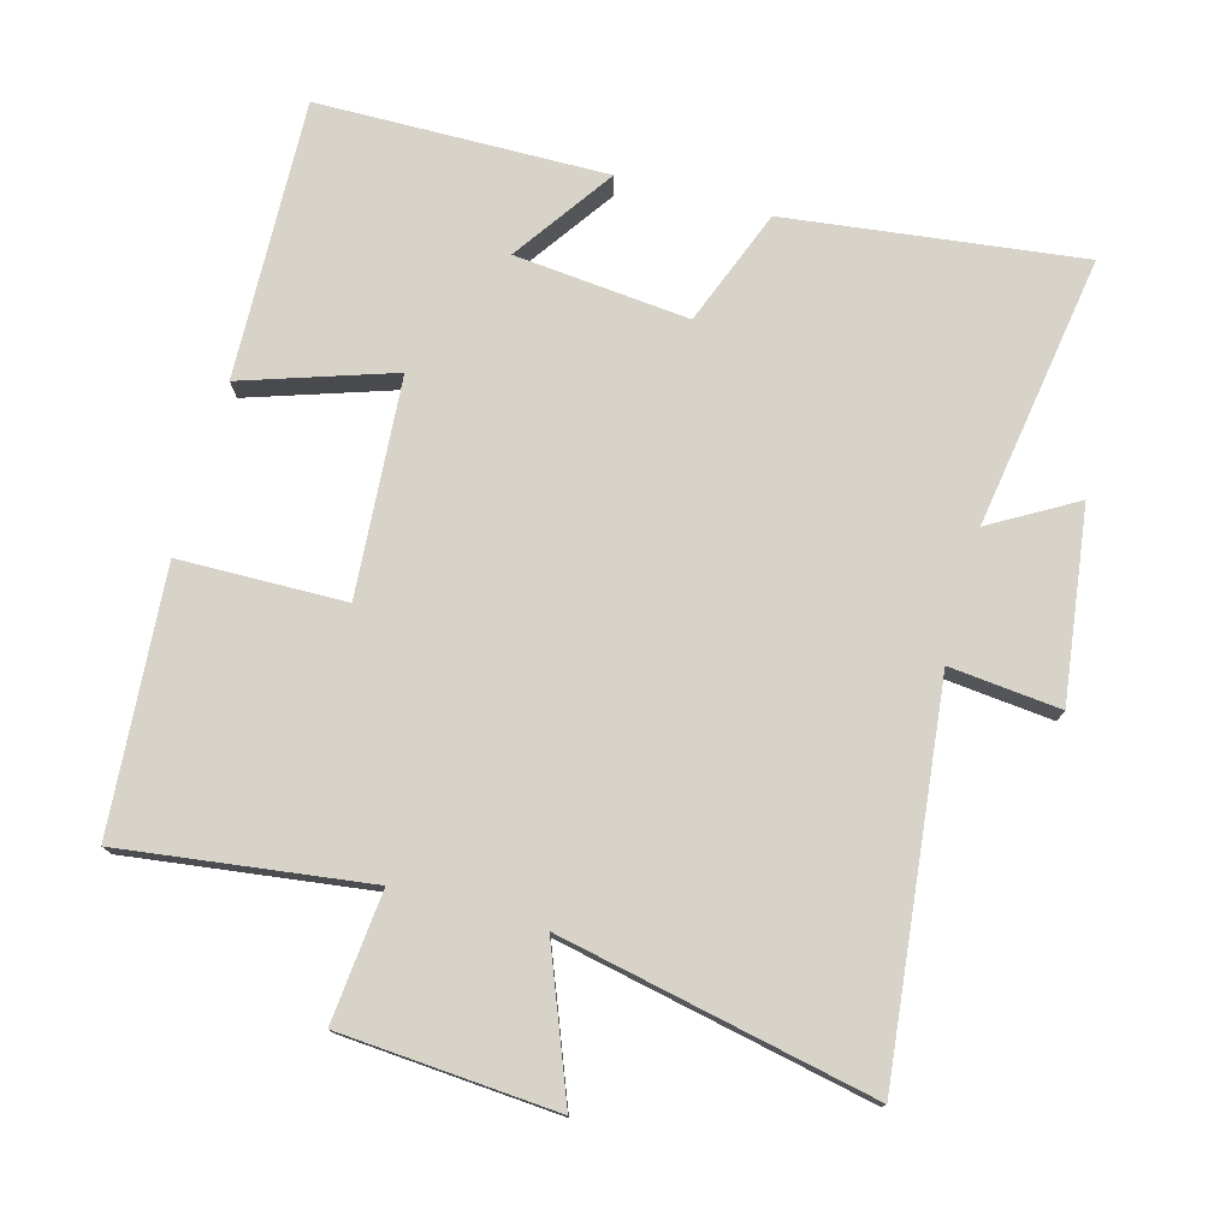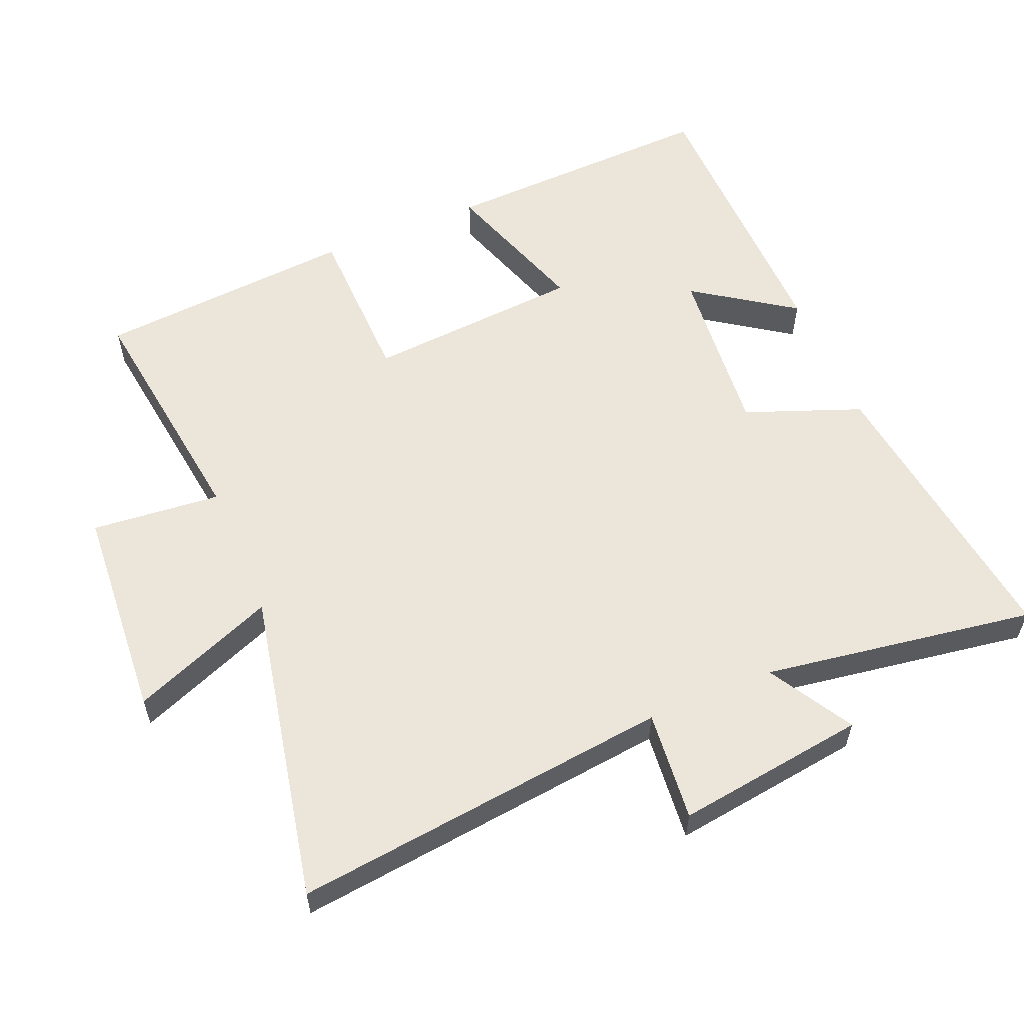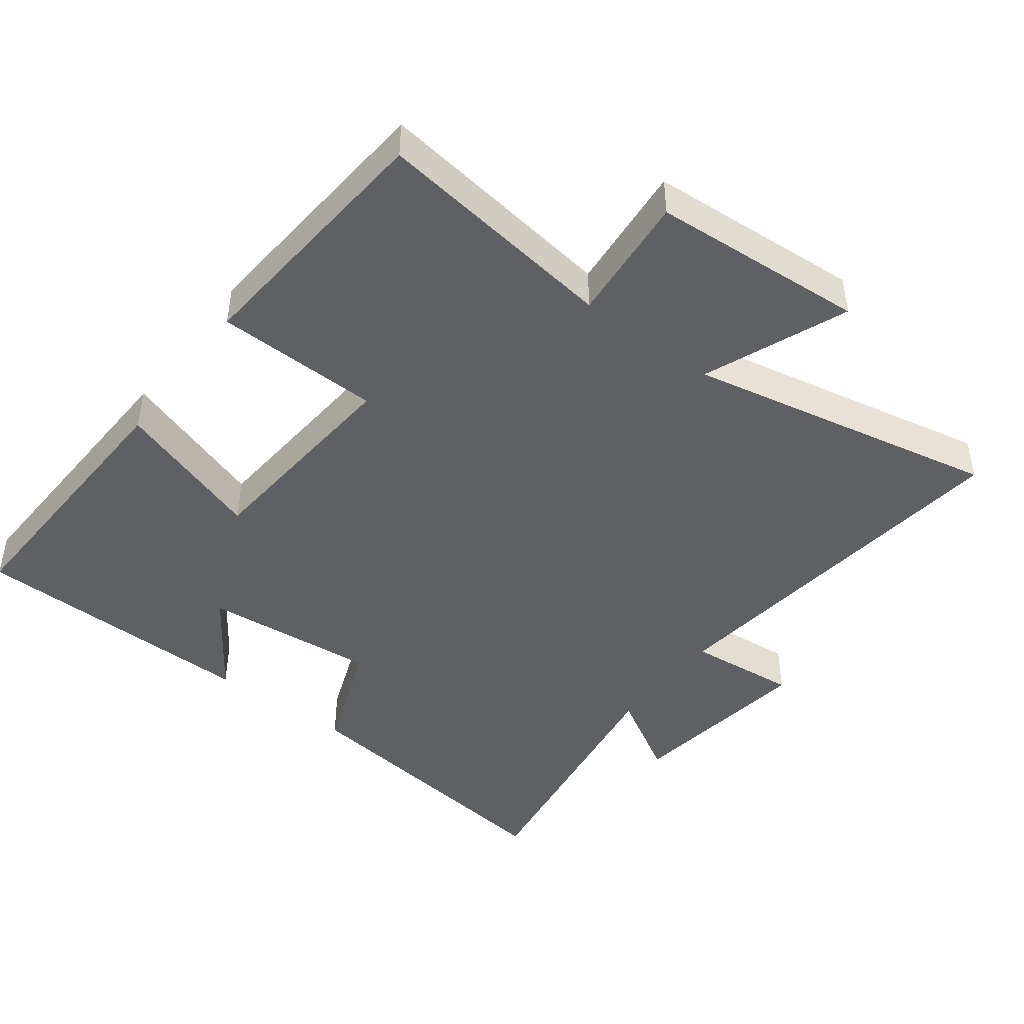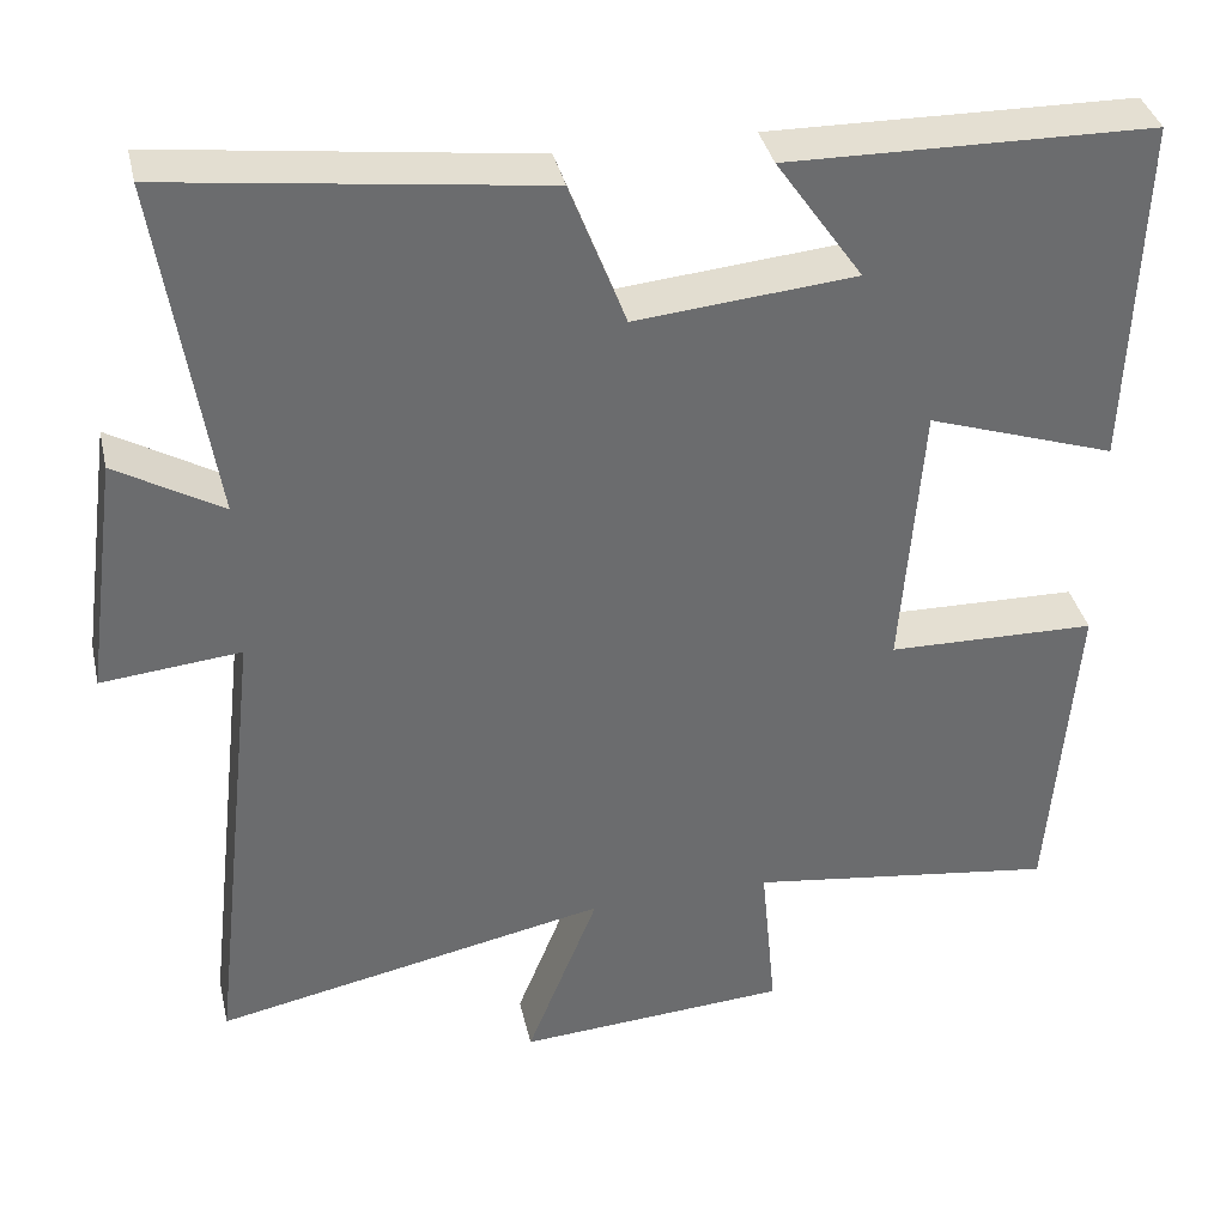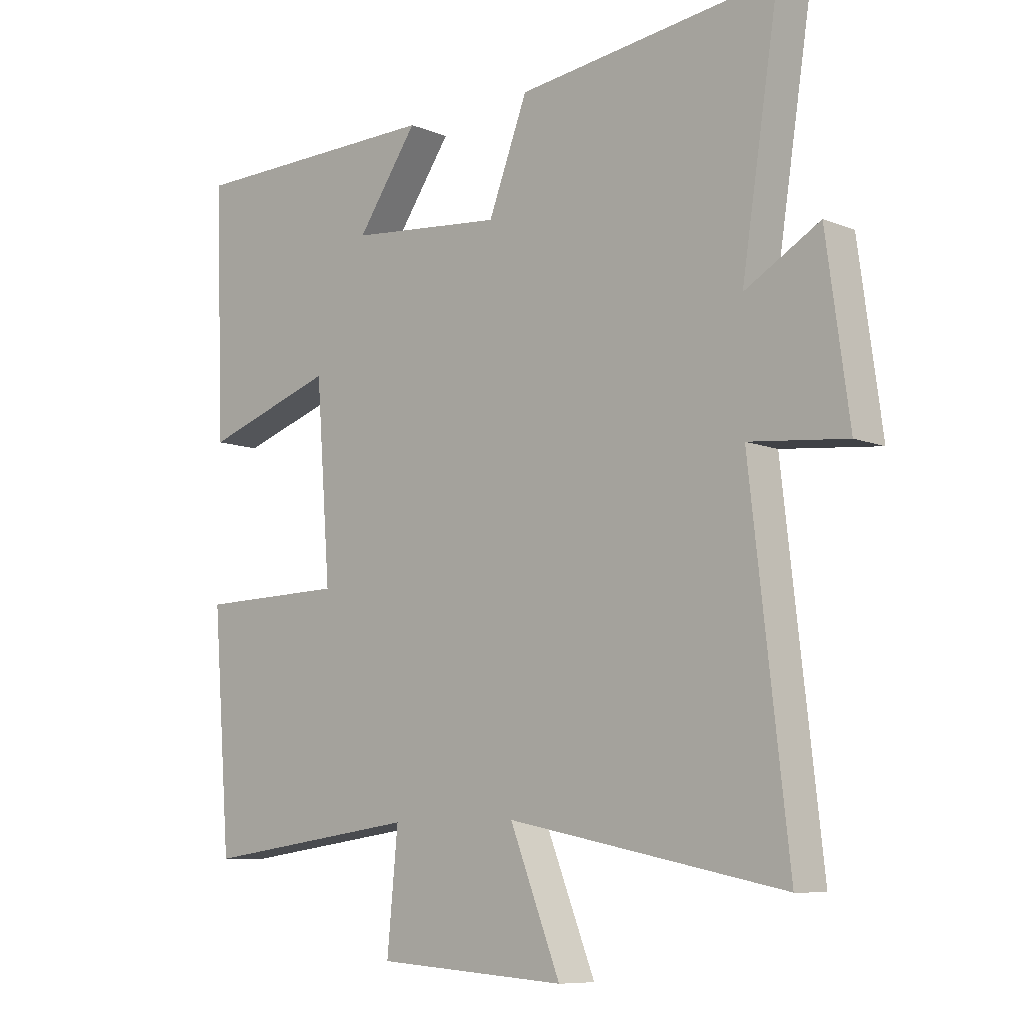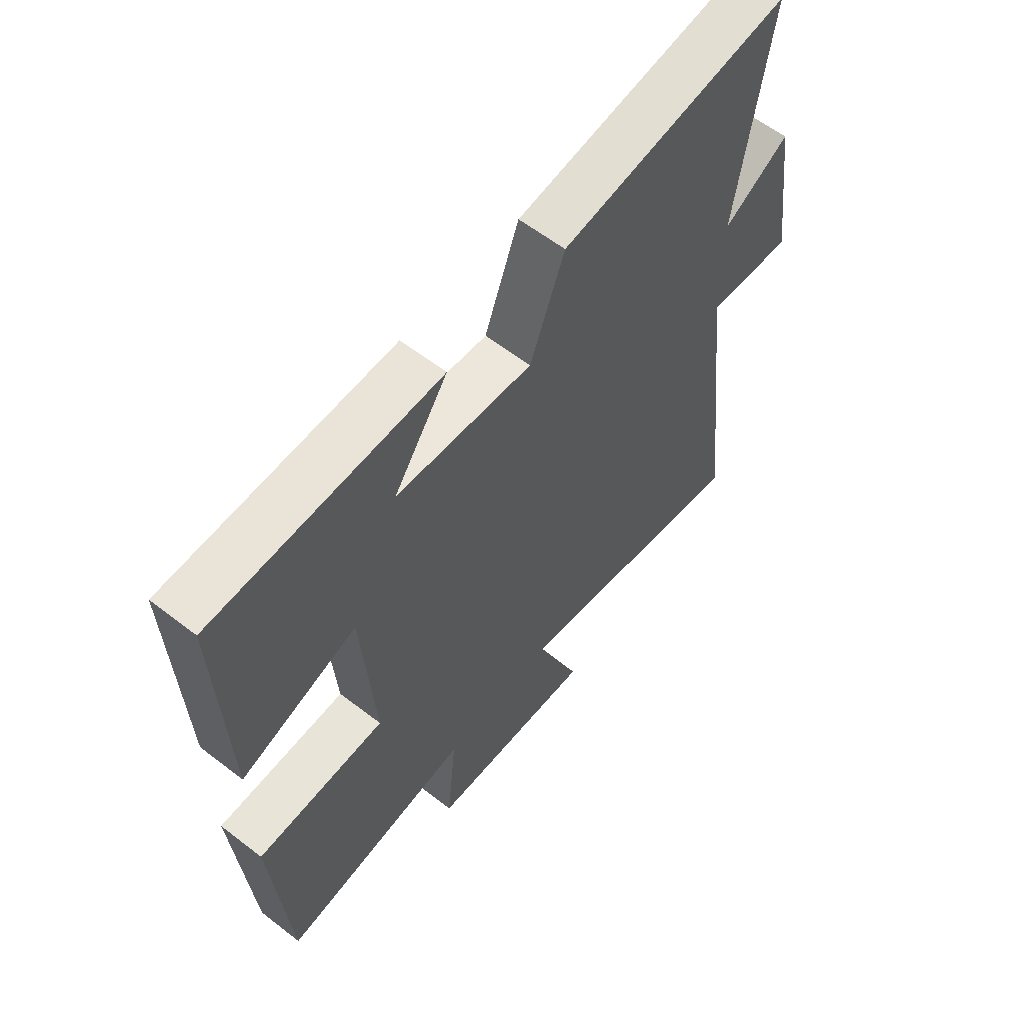
<metadata>
{"format":"obj","ext":"obj","renderer":"f3d","projection":"perspective","resolution":1024,"background":"white","views":[{"elev":76.4,"azim":-164.5,"up":"+Y"},{"elev":57.6,"azim":-112.8,"up":"+Y"},{"elev":-45.0,"azim":142.8,"up":"+Y"},{"elev":36.9,"azim":-12.6,"up":"+Z"},{"elev":-8.6,"azim":-137.6,"up":"+Z"},{"elev":60.0,"azim":128.4,"up":"+Z"}]}
</metadata>
<code>
v 0.47 0.07 -0.548
v 0.11 0.07 -0.5
v 0.128 0.07 -0.69
v -0.188 0.07 -0.712
v -0.104 0.07 -0.5
v -0.563 0.07 -0.594
v -0.5 0.07 -0.037
v -0.662 0.07 -0.053
v -0.624 0.07 0.227
v -0.5 0.07 0.155
v -0.562 0.07 0.555
v -0.13 0.07 0.5
v -0.065 0.07 0.33
v 0.191 0.07 0.354
v 0.09 0.07 0.5
v 0.515 0.07 0.493
v 0.5 0.07 0.084
v 0.281 0.07 0.157
v 0.257 0.07 -0.161
v 0.5 0.07 -0.166
v 0.47 0 -0.548
v 0.11 0 -0.5
v 0.128 0 -0.69
v -0.188 0 -0.712
v -0.104 0 -0.5
v -0.563 0 -0.594
v -0.5 0 -0.037
v -0.662 0 -0.053
v -0.624 0 0.227
v -0.5 0 0.155
v -0.562 0 0.555
v -0.13 0 0.5
v -0.065 0 0.33
v 0.191 0 0.354
v 0.09 0 0.5
v 0.515 0 0.493
v 0.5 0 0.084
v 0.281 0 0.157
v 0.257 0 -0.161
v 0.5 0 -0.166
f 19 20 1 2
f 18 19 2
f 16 17 18
f 14 15 16
f 14 16 18
f 13 14 18 2
f 10 11 12 13
f 7 8 9 10
f 7 10 13 2
f 5 6 7
f 2 3 4 5
f 2 5 7
f 22 21 40 39
f 22 39 38
f 38 37 36
f 36 35 34
f 38 36 34
f 22 38 34 33
f 33 32 31 30
f 30 29 28 27
f 22 33 30 27
f 27 26 25
f 25 24 23 22
f 27 25 22
f 1 21 22 2
f 2 22 23 3
f 3 23 24 4
f 4 24 25 5
f 5 25 26 6
f 6 26 27 7
f 7 27 28 8
f 8 28 29 9
f 9 29 30 10
f 10 30 31 11
f 11 31 32 12
f 12 32 33 13
f 13 33 34 14
f 14 34 35 15
f 15 35 36 16
f 16 36 37 17
f 17 37 38 18
f 18 38 39 19
f 19 39 40 20
f 20 40 21 1

</code>
